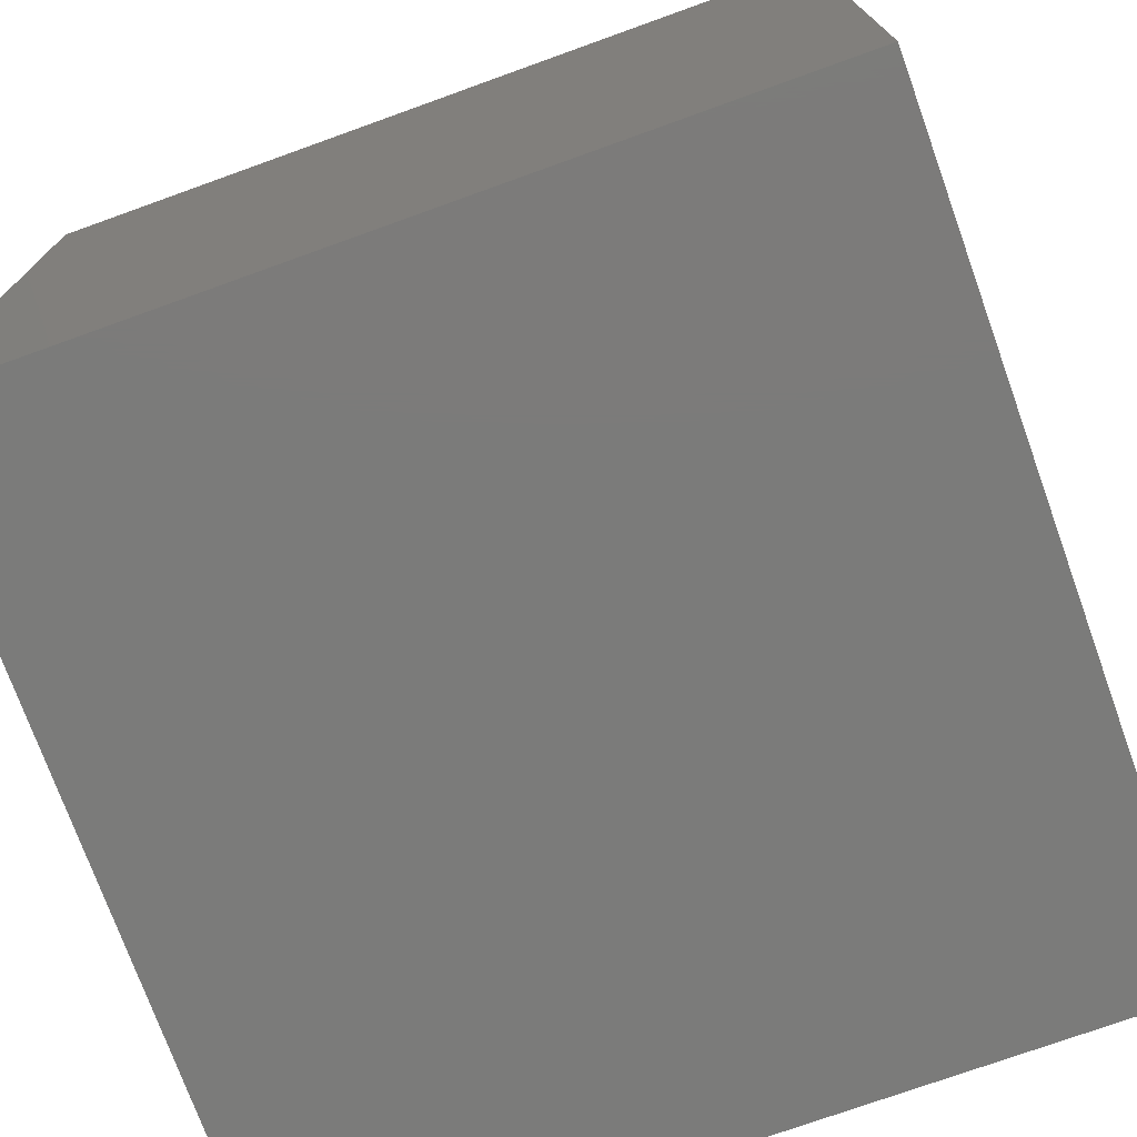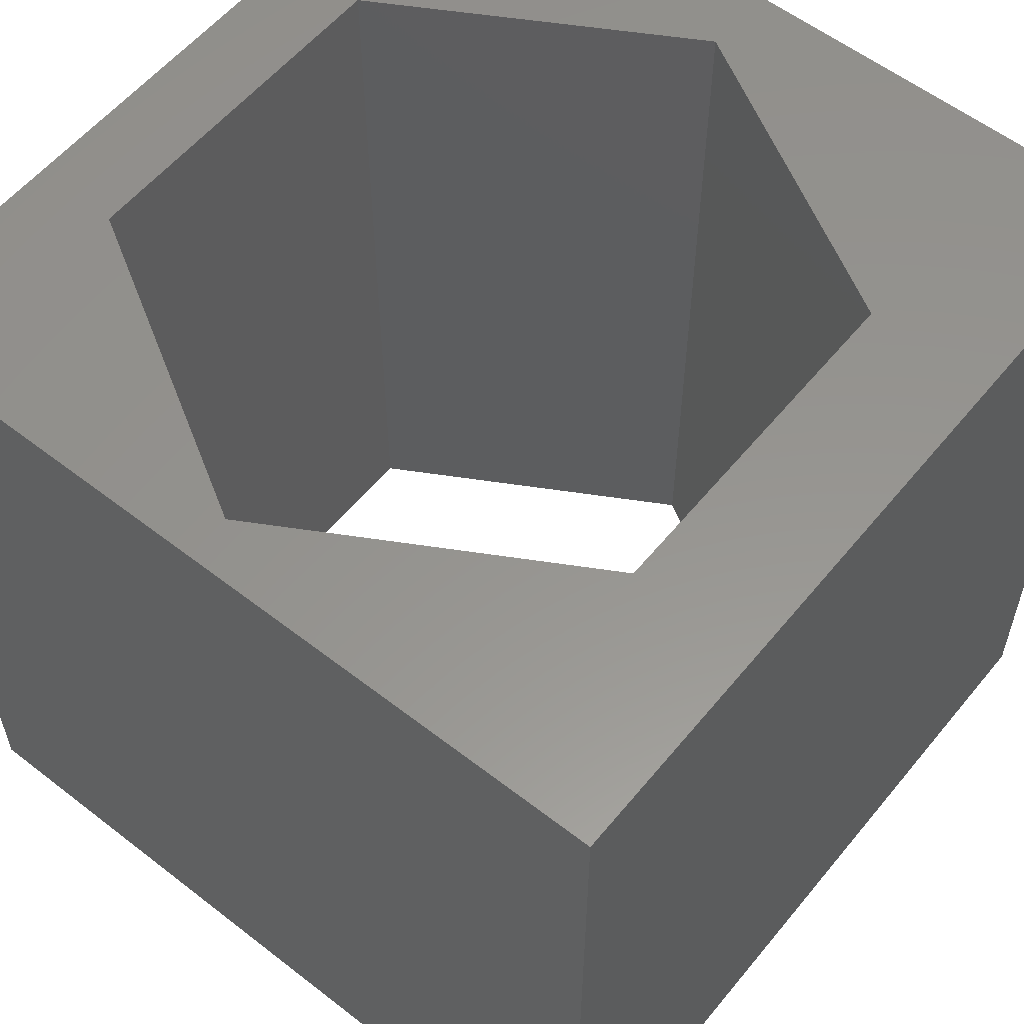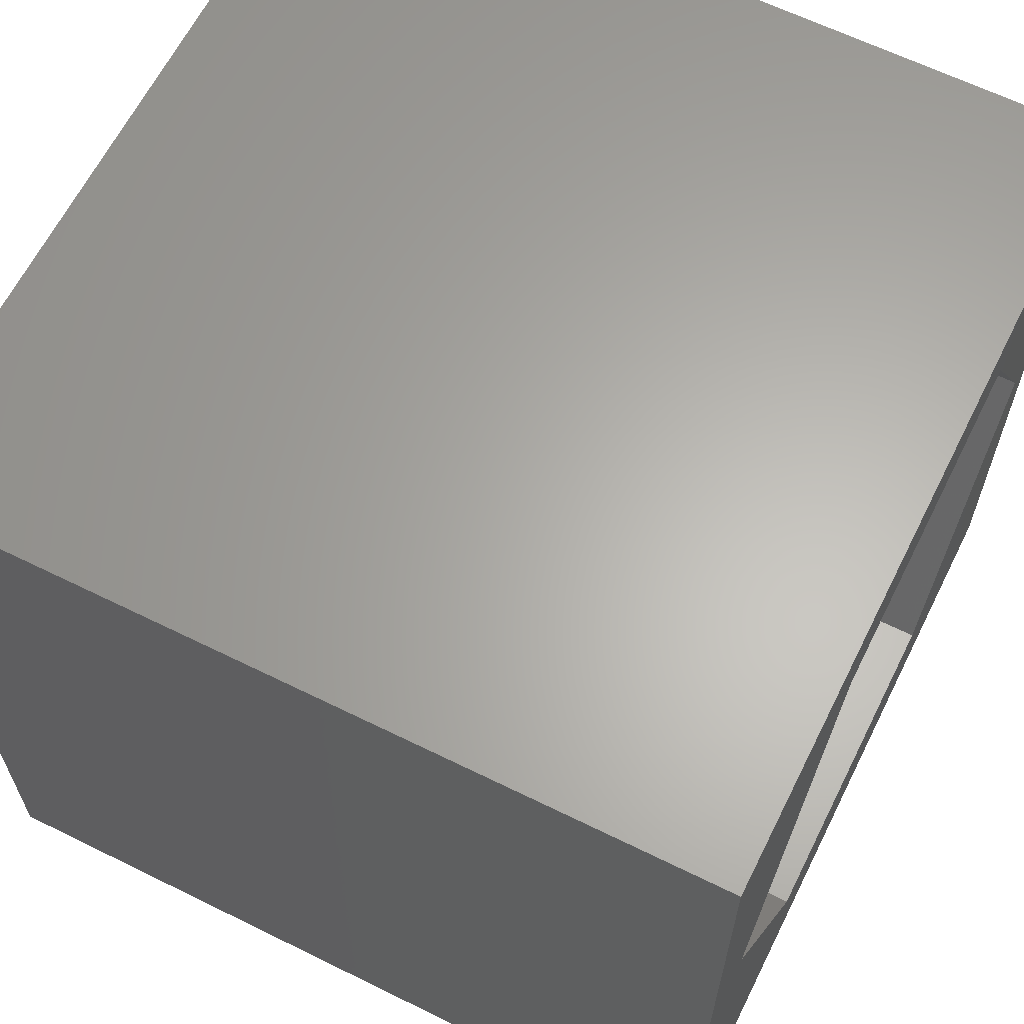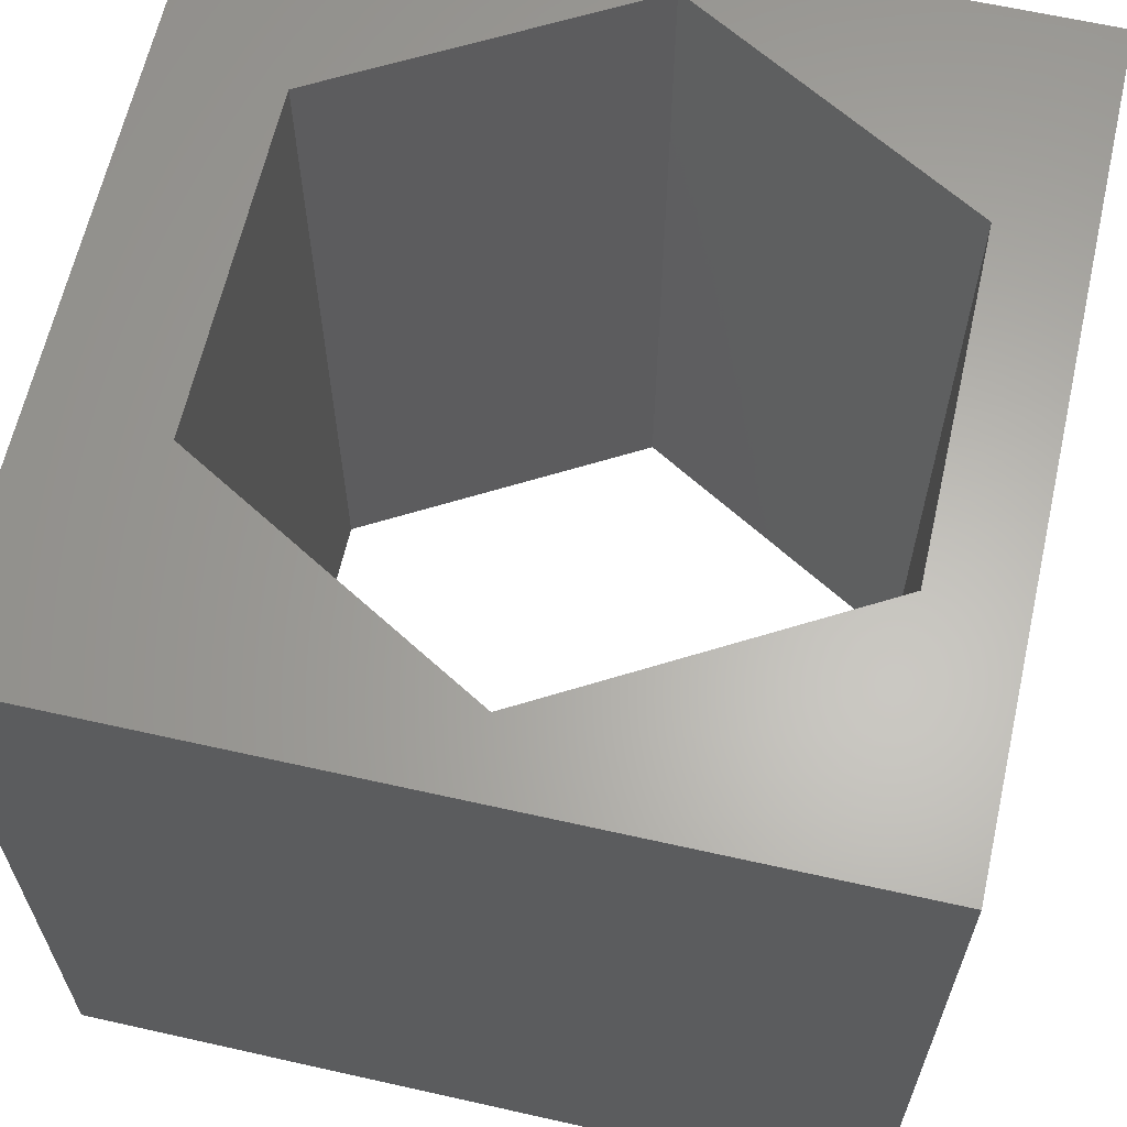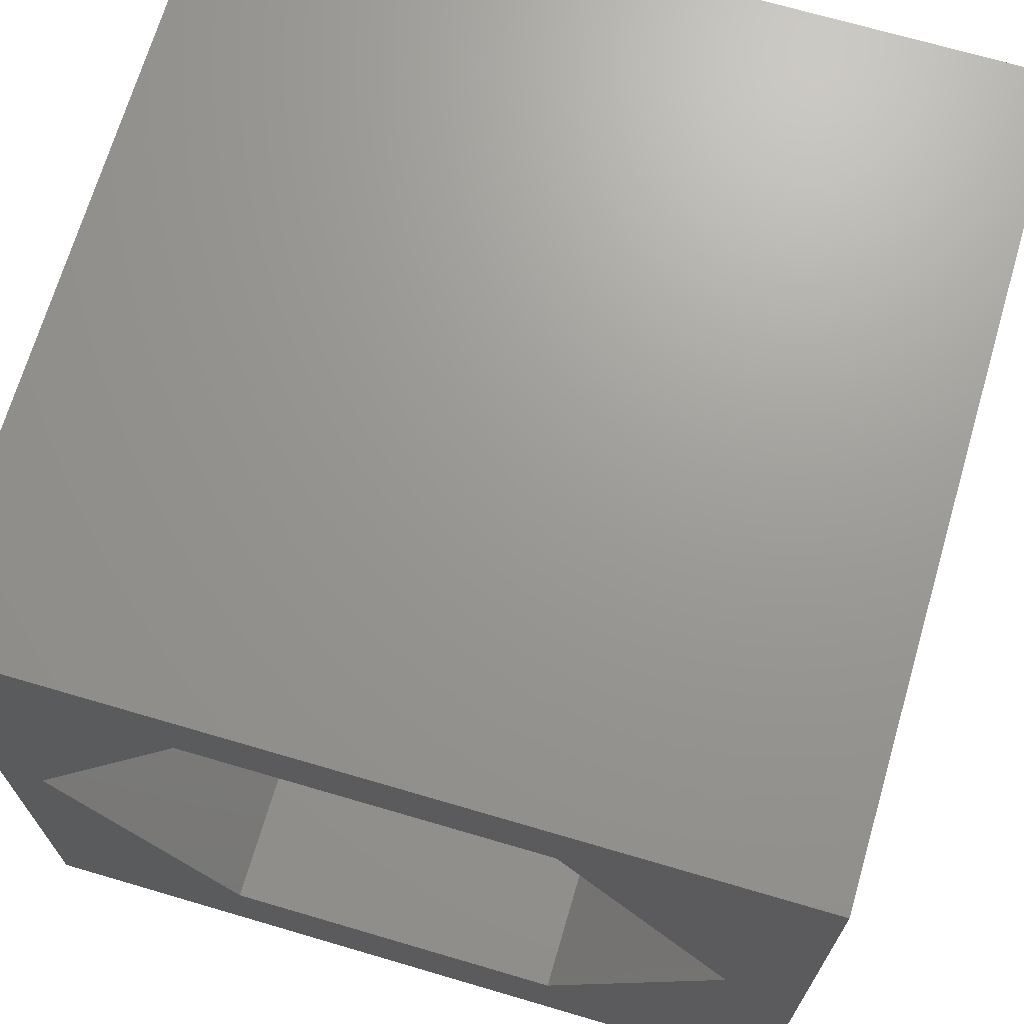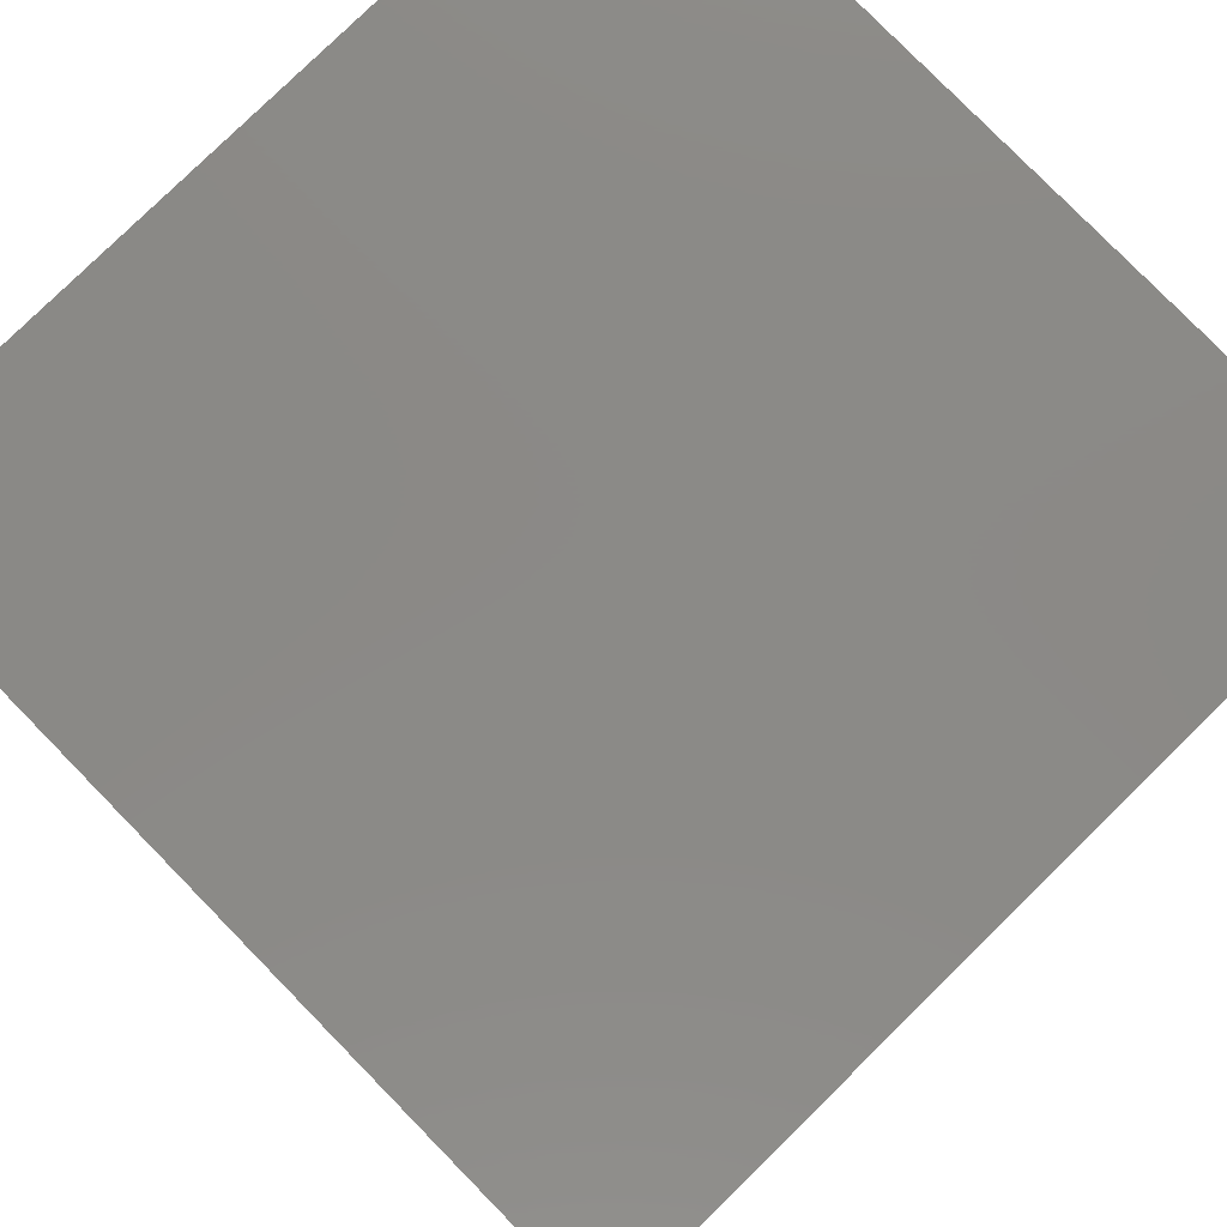
<metadata>
{"format":"stl","ext":"stl","renderer":"f3d","projection":"perspective","resolution":1024,"background":"white","views":[{"elev":-74.4,"azim":-70.2,"up":"+Y"},{"elev":57.3,"azim":-51.1,"up":"+Z"},{"elev":63.5,"azim":116.5,"up":"+Y"},{"elev":63.5,"azim":102.8,"up":"+Z"},{"elev":69.6,"azim":16.4,"up":"+Y"},{"elev":79.8,"azim":45.6,"up":"+Y"}]}
</metadata>
<code>
# stl→obj: 20 verts, 40 faces
v 0 10 10
v 0 10 0
v 0 0 10
v 0 0 0
v 10 10 10
v 9.088 5.238 10
v 10 0 10
v 6.959 1.55 10
v 2.7 1.55 10
v 0.571 5.238 10
v 2.7 8.926 10
v 6.959 8.926 10
v 10 10 0
v 10 0 0
v 0.571 5.238 0
v 2.7 1.55 0
v 6.959 1.55 0
v 9.088 5.238 0
v 6.959 8.926 0
v 2.7 8.926 0
f 1 2 3
f 3 2 4
f 5 6 7
f 7 6 8
f 7 8 3
f 8 9 3
f 3 9 10
f 3 10 1
f 1 10 11
f 1 11 5
f 5 11 12
f 5 12 6
f 13 5 14
f 14 5 7
f 2 15 4
f 4 15 16
f 4 16 14
f 16 17 14
f 14 17 18
f 14 18 13
f 13 18 19
f 13 19 2
f 2 19 20
f 2 20 15
f 5 13 1
f 1 13 2
f 14 7 4
f 4 7 3
f 15 20 10
f 10 20 11
f 20 19 11
f 11 19 12
f 19 18 12
f 12 18 6
f 18 17 6
f 6 17 8
f 17 16 8
f 8 16 9
f 16 15 9
f 9 15 10

</code>
